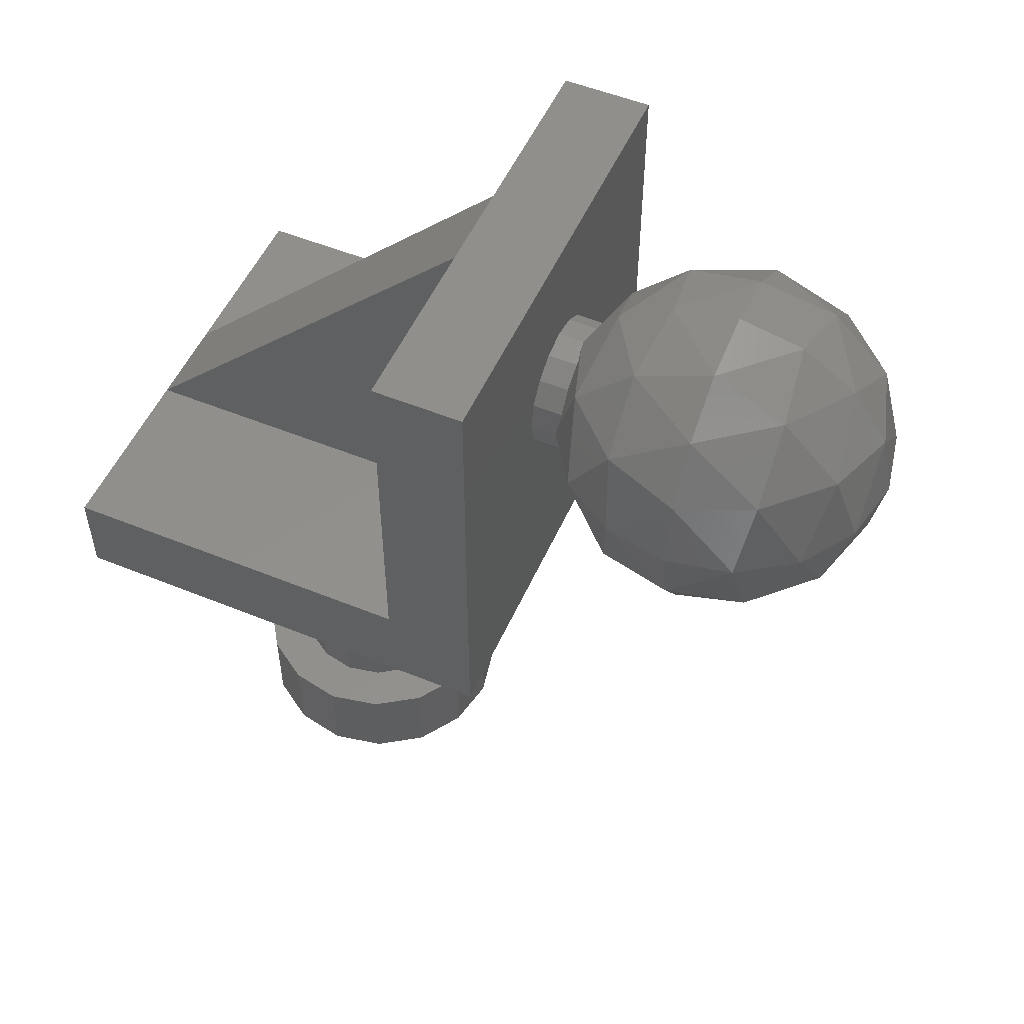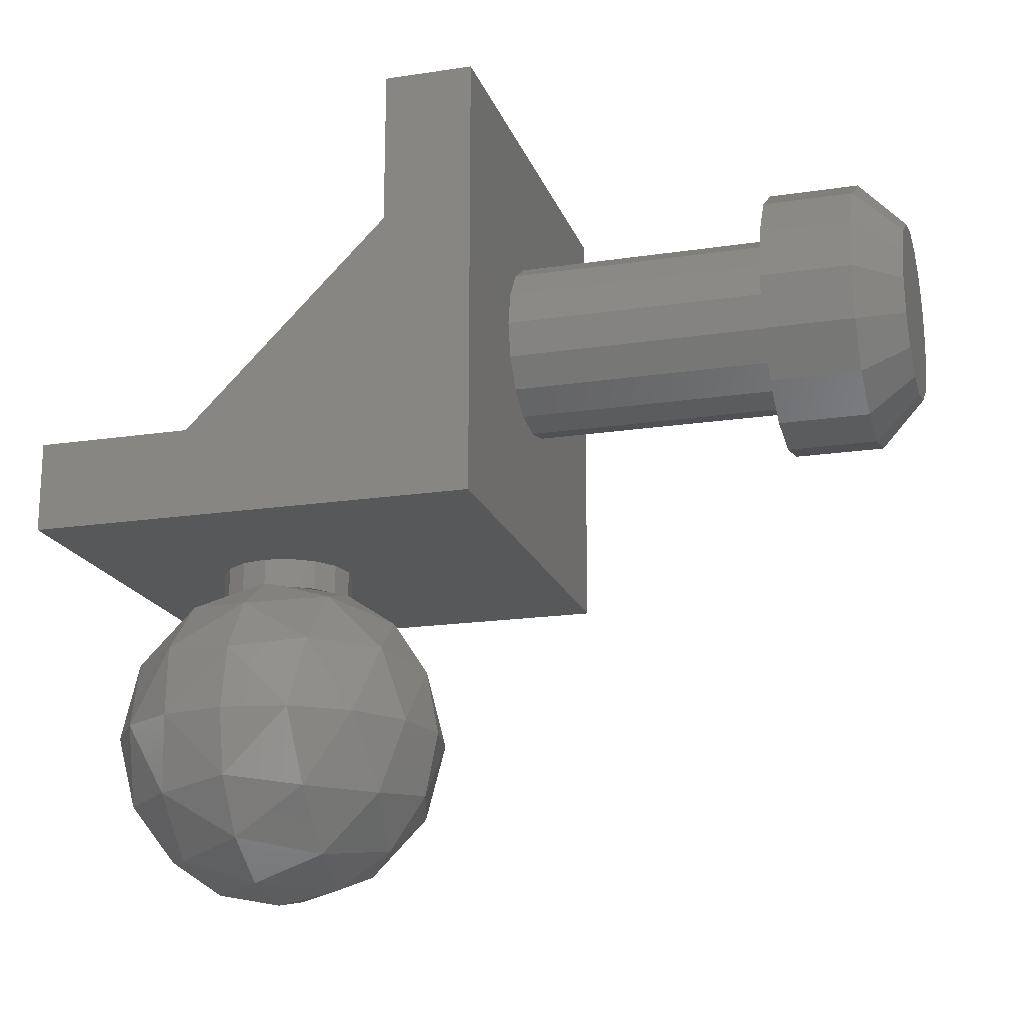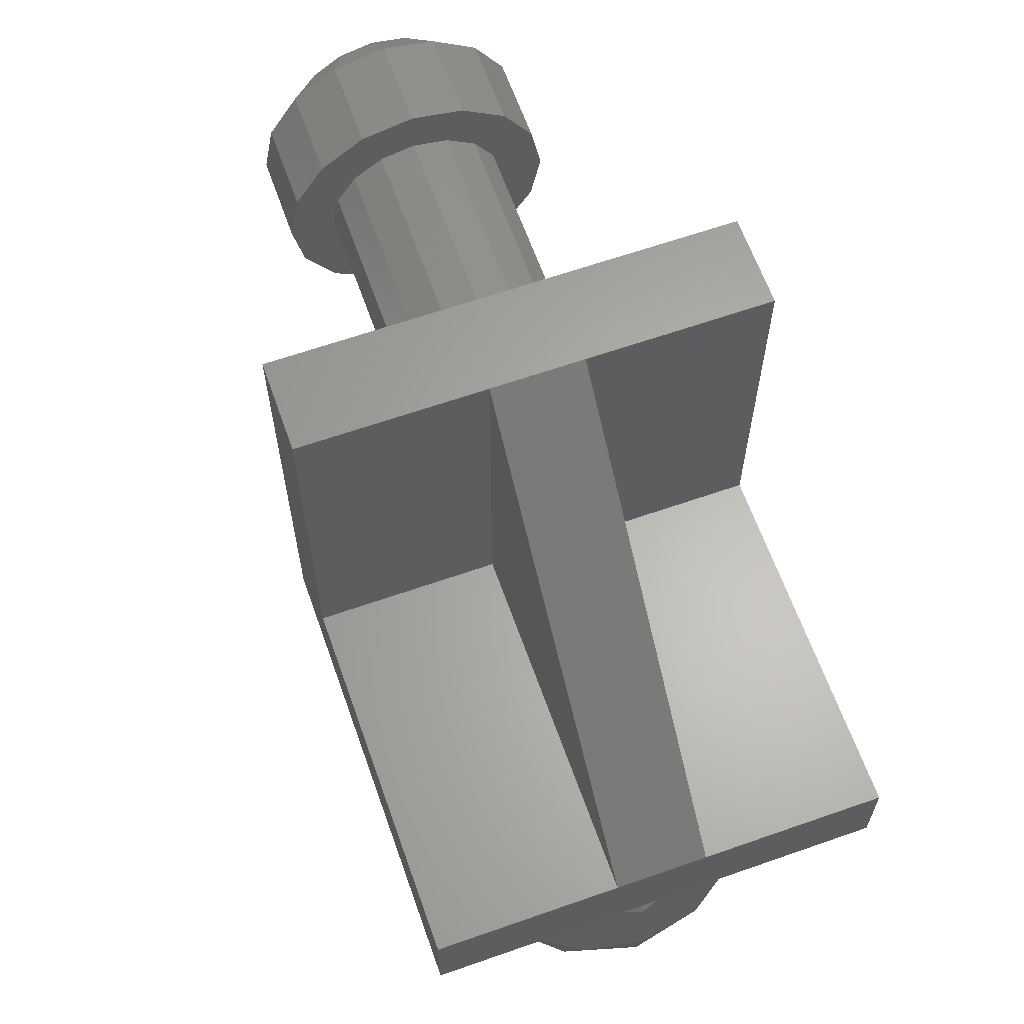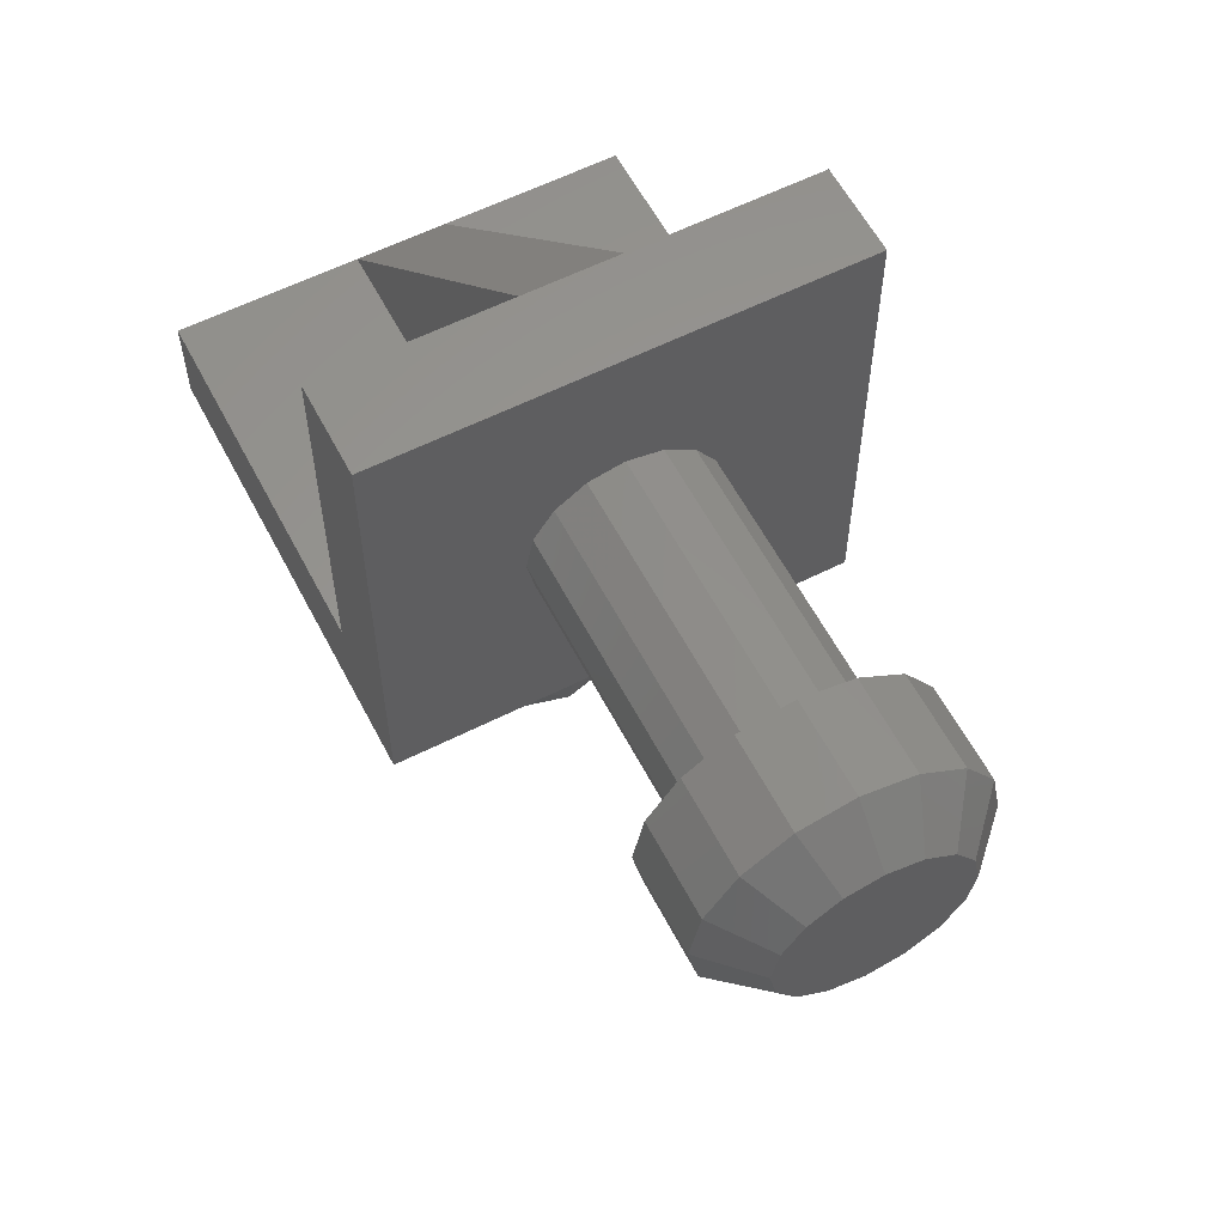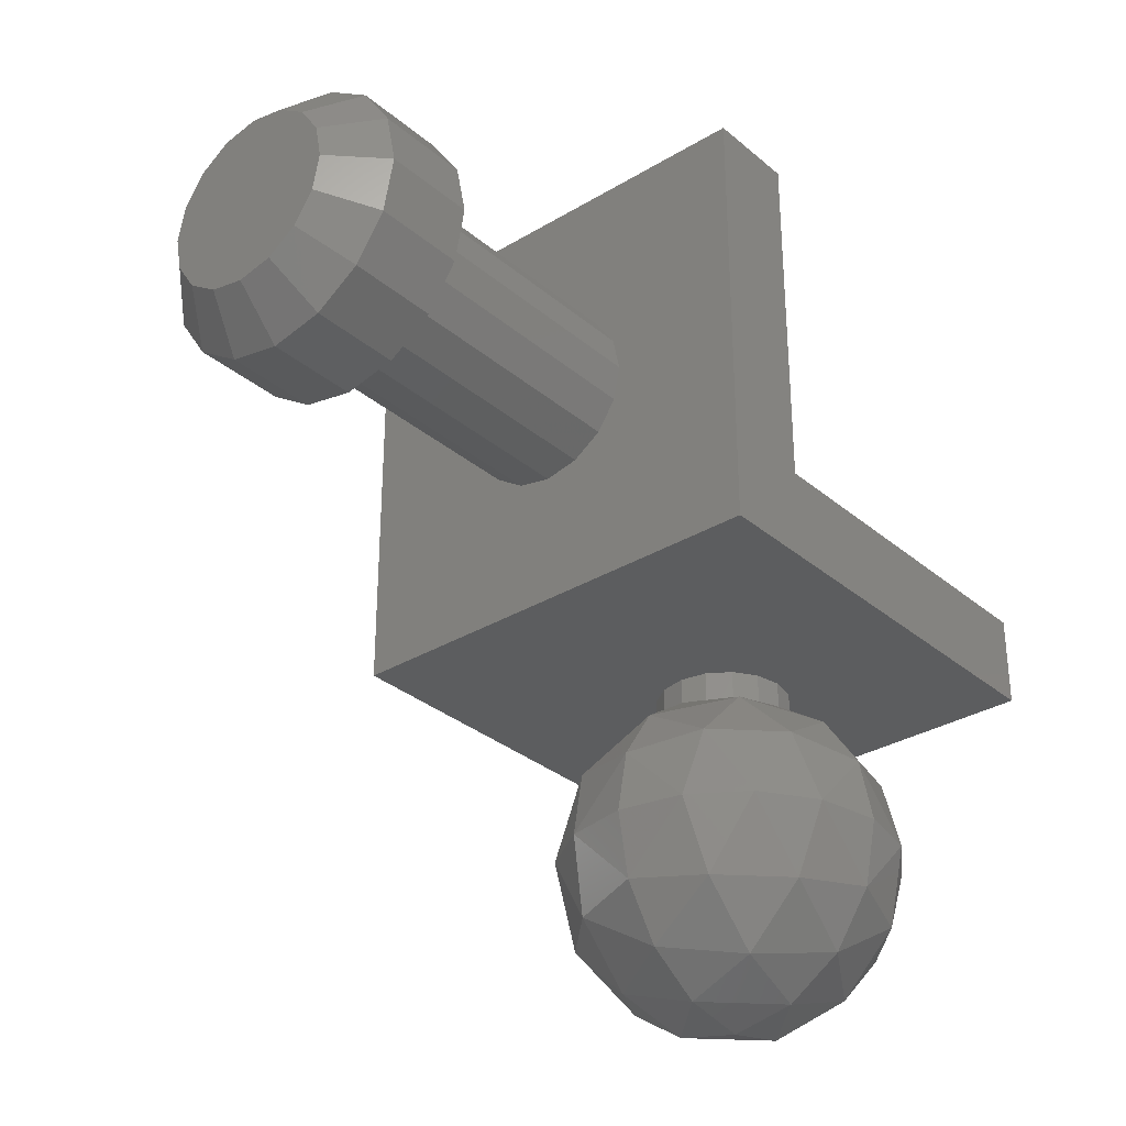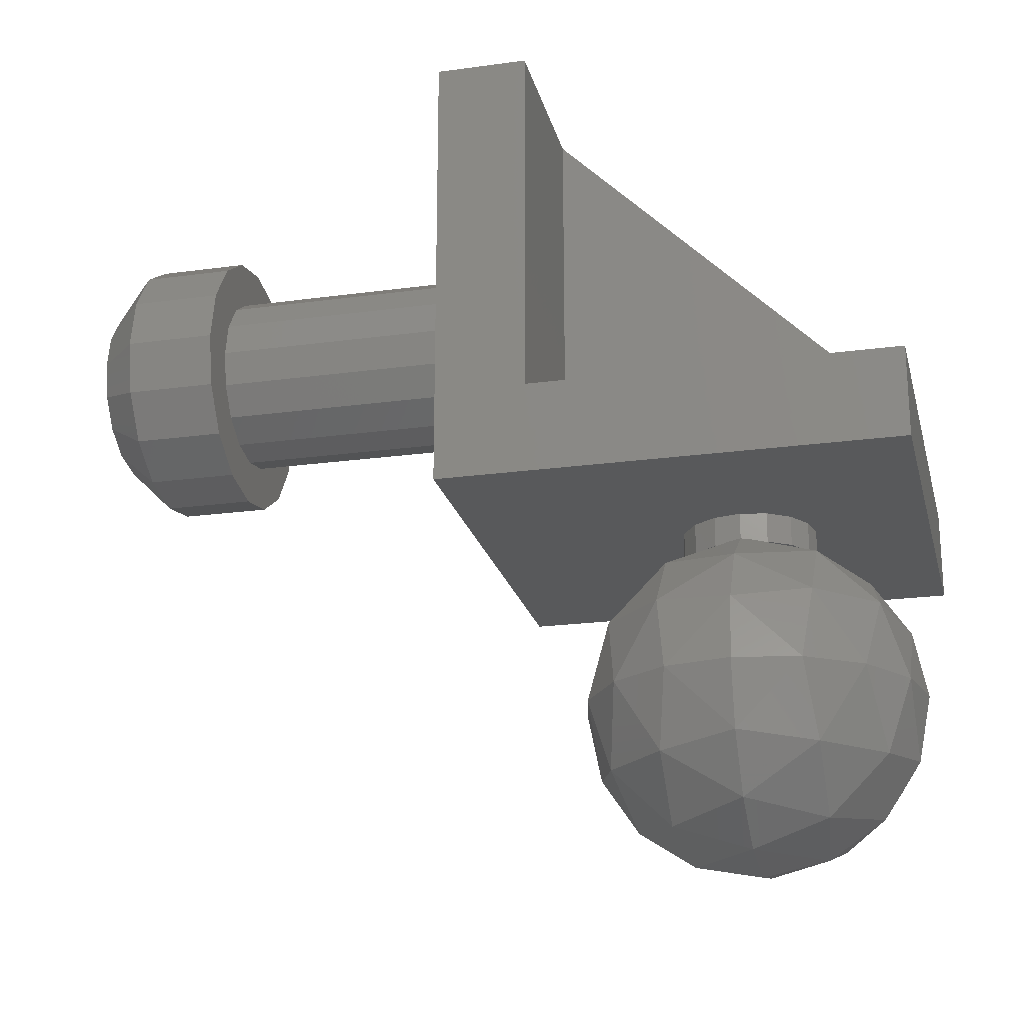
<metadata>
{"format":"stl","ext":"stl","renderer":"f3d","projection":"perspective","resolution":1024,"background":"white","views":[{"elev":52.6,"azim":113.7,"up":"+Y"},{"elev":-18.3,"azim":-73.7,"up":"+Z"},{"elev":63.5,"azim":160.5,"up":"+Z"},{"elev":59.0,"azim":-27.4,"up":"+Z"},{"elev":-31.7,"azim":40.4,"up":"+Z"},{"elev":-21.5,"azim":103.6,"up":"+Z"}]}
</metadata>
<code>
# stl→obj: 197 verts, 332 faces
v 0 -0.72 0
v 0.16 -0.72 0
v 0.1478 -0.72 0.06123
v 0.1131 -0.72 0.1131
v 0.06123 -0.72 0.1478
v -0 -0.72 0.16
v -0.06123 -0.72 0.1478
v -0.1131 -0.72 0.1131
v -0.1478 -0.72 0.06123
v -0.16 -0.72 -0
v -0.1478 -0.72 -0.06123
v -0.1131 -0.72 -0.1131
v -0.06123 -0.72 -0.1478
v 0 -0.72 -0.16
v 0.06123 -0.72 -0.1478
v 0.1131 -0.72 -0.1131
v 0.1478 -0.72 -0.06123
v -0.08 0.16 -0.24
v -0.08 0.16 0.4
v -0.08 0.8 -0.24
v 0.08 0.8 -0.24
v 0.08 0.16 0.4
v 0.08 0.16 -0.24
v 0.3 0.48 -0.72
v 0.2772 0.5948 -0.72
v 0.2772 0.48 -0.6052
v 0.2351 0.6118 -0.5882
v 0.2121 0.48 -0.5079
v 0.1318 0.6118 -0.4849
v 0.1148 0.48 -0.4428
v 0 0.5948 -0.4428
v 0 0.48 -0.42
v 0.2121 0.6921 -0.72
v 0.1318 0.7151 -0.5882
v 0 0.6921 -0.5079
v 0.1148 0.7572 -0.72
v 0 0.7572 -0.6052
v 0 0.78 -0.72
v 0 0.7572 -0.8348
v 0 0.6921 -0.9321
v 0.1318 0.7151 -0.8518
v 0 0.5948 -0.9972
v 0.1318 0.6118 -0.9551
v 0.2351 0.6118 -0.8518
v 0 0.48 -1.02
v 0.1148 0.48 -0.9972
v 0.2121 0.48 -0.9321
v 0.2772 0.48 -0.8348
v 0 0.2028 -0.6052
v 0 0.18 -0.72
v 0.1148 0.2028 -0.72
v 0 0.2679 -0.5079
v 0.1318 0.2449 -0.5882
v 0.2121 0.2679 -0.72
v 0 0.3652 -0.4428
v 0.1318 0.3482 -0.4849
v 0.2351 0.3482 -0.5882
v 0.2772 0.3652 -0.72
v 0.2351 0.3482 -0.8518
v 0.1318 0.3482 -0.9551
v 0 0.3652 -0.9972
v 0.1318 0.2449 -0.8518
v 0 0.2679 -0.9321
v 0 0.2028 -0.8348
v -0.1148 0.7572 -0.72
v -0.1318 0.7151 -0.5882
v -0.2121 0.6921 -0.72
v -0.1318 0.6118 -0.4849
v -0.2351 0.6118 -0.5882
v -0.2772 0.5948 -0.72
v -0.1148 0.48 -0.4428
v -0.2121 0.48 -0.5079
v -0.2772 0.48 -0.6052
v -0.3 0.48 -0.72
v -0.2772 0.48 -0.8348
v -0.2351 0.6118 -0.8518
v -0.2121 0.48 -0.9321
v -0.1318 0.6118 -0.9551
v -0.1148 0.48 -0.9972
v -0.1318 0.7151 -0.8518
v -0.2772 0.3652 -0.72
v -0.2351 0.3482 -0.5882
v -0.1318 0.3482 -0.4849
v -0.2121 0.2679 -0.72
v -0.1318 0.2449 -0.5882
v -0.1148 0.2028 -0.72
v -0.1318 0.2449 -0.8518
v -0.1318 0.3482 -0.9551
v -0.2351 0.3482 -0.8518
v 0.16 0 0
v 0.16 -0.48 0
v 0.1478 -0.48 -0.06123
v 0.1478 0 -0.06123
v 0.1131 -0.48 -0.1131
v 0.1131 0 -0.1131
v 0.06123 -0.48 -0.1478
v 0.06123 0 -0.1478
v 0 -0.48 -0.16
v 0 0 -0.16
v -0.06123 -0.48 -0.1478
v -0.06123 0 -0.1478
v -0.1131 -0.48 -0.1131
v -0.1131 0 -0.1131
v -0.1478 -0.48 -0.06123
v -0.1478 0 -0.06123
v -0.16 -0.48 -0
v -0.16 0 -0
v -0.1478 -0.48 0.06123
v -0.1478 0 0.06123
v -0.1131 -0.48 0.1131
v -0.1131 0 0.1131
v -0.06123 -0.48 0.1478
v -0.06123 0 0.1478
v -0 -0.48 0.16
v -0 0 0.16
v 0.06123 -0.48 0.1478
v 0.06123 0 0.1478
v 0.1131 -0.48 0.1131
v 0.1131 0 0.1131
v 0.1478 -0.48 0.06123
v 0.1478 0 0.06123
v 0.24 -0.48 0
v 0.2217 -0.48 -0.09184
v 0.1697 -0.48 -0.1697
v 0.09184 -0.48 -0.2217
v 0 -0.48 -0.24
v -0.09184 -0.48 -0.2217
v -0.1697 -0.48 -0.1697
v -0.2217 -0.48 -0.09184
v -0.24 -0.48 -0
v -0.2217 -0.48 0.09184
v -0.1697 -0.48 0.1697
v -0.09184 -0.48 0.2217
v -0 -0.48 0.24
v 0.09184 -0.48 0.2217
v 0.1697 -0.48 0.1697
v 0.2217 -0.48 0.09184
v 0.24 -0.64 0
v 0.2217 -0.64 -0.09184
v 0.1697 -0.64 -0.1697
v 0.09184 -0.64 -0.2217
v 0 -0.64 -0.24
v -0.09184 -0.64 -0.2217
v -0.1697 -0.64 -0.1697
v -0.2217 -0.64 -0.09184
v -0.24 -0.64 -0
v -0.2217 -0.64 0.09184
v -0.1697 -0.64 0.1697
v -0.09184 -0.64 0.2217
v -0 -0.64 0.24
v 0.09184 -0.64 0.2217
v 0.1697 -0.64 0.1697
v 0.2217 -0.64 0.09184
v -0.4 0 0.4
v -0.4 0 -0.4
v 0.4 0 -0.4
v 0.4 0 0.4
v 0.4 0.16 0.4
v -0.4 0.16 0.4
v -0.4 0.8 -0.4
v 0.4 0.8 -0.4
v 0.4 0.8 -0.24
v -0.4 0.8 -0.24
v 0.4 0.16 -0.24
v -0.4 0.16 -0.24
v 0 0.6 -0.4
v 0 0.6 -0.453
v -0.04592 0.5909 -0.453
v -0.04592 0.5909 -0.4
v -0.08485 0.5649 -0.453
v -0.08485 0.5649 -0.4
v -0.1109 0.5259 -0.453
v -0.1109 0.5259 -0.4
v -0.12 0.48 -0.453
v -0.12 0.48 -0.4
v -0.1109 0.4341 -0.453
v -0.1109 0.4341 -0.4
v -0.08485 0.3951 -0.453
v -0.08485 0.3951 -0.4
v -0.04592 0.3691 -0.453
v -0.04592 0.3691 -0.4
v -0 0.36 -0.453
v -0 0.36 -0.4
v 0.04592 0.3691 -0.453
v 0.04592 0.3691 -0.4
v 0.08485 0.3951 -0.453
v 0.08485 0.3951 -0.4
v 0.1109 0.4341 -0.453
v 0.1109 0.4341 -0.4
v 0.12 0.48 -0.453
v 0.12 0.48 -0.4
v 0.1109 0.5259 -0.453
v 0.1109 0.5259 -0.4
v 0.08485 0.5649 -0.453
v 0.08485 0.5649 -0.4
v 0.04592 0.5909 -0.453
v 0.04592 0.5909 -0.4
f 1 2 3
f 1 3 4
f 1 4 5
f 1 5 6
f 1 6 7
f 1 7 8
f 1 8 9
f 1 9 10
f 1 10 11
f 1 11 12
f 1 12 13
f 1 13 14
f 1 14 15
f 1 15 16
f 1 16 17
f 1 17 2
f 18 19 20
f 21 22 23
f 24 25 26
f 25 27 26
f 26 27 28
f 27 29 28
f 28 29 30
f 29 31 30
f 30 31 32
f 25 33 27
f 33 34 27
f 27 34 29
f 34 35 29
f 29 35 31
f 33 36 34
f 36 37 34
f 34 37 35
f 36 38 37
f 39 38 36
f 40 39 41
f 41 39 36
f 41 36 33
f 42 40 43
f 43 40 41
f 43 41 44
f 44 41 33
f 44 33 25
f 45 42 46
f 46 42 43
f 46 43 47
f 47 43 44
f 47 44 48
f 48 44 25
f 48 25 24
f 49 50 51
f 52 49 53
f 53 49 51
f 53 51 54
f 55 52 56
f 56 52 53
f 56 53 57
f 57 53 54
f 57 54 58
f 32 55 30
f 30 55 56
f 30 56 28
f 28 56 57
f 28 57 26
f 26 57 58
f 26 58 24
f 24 58 48
f 58 59 48
f 48 59 47
f 59 60 47
f 47 60 46
f 60 61 46
f 46 61 45
f 58 54 59
f 54 62 59
f 59 62 60
f 62 63 60
f 60 63 61
f 54 51 62
f 51 64 62
f 62 64 63
f 51 50 64
f 37 38 65
f 35 37 66
f 66 37 65
f 66 65 67
f 31 35 68
f 68 35 66
f 68 66 69
f 69 66 67
f 69 67 70
f 32 31 71
f 71 31 68
f 71 68 72
f 72 68 69
f 72 69 73
f 73 69 70
f 73 70 74
f 74 70 75
f 70 76 75
f 75 76 77
f 76 78 77
f 77 78 79
f 78 42 79
f 79 42 45
f 70 67 76
f 67 80 76
f 76 80 78
f 80 40 78
f 78 40 42
f 67 65 80
f 65 39 80
f 80 39 40
f 65 38 39
f 74 81 73
f 81 82 73
f 73 82 72
f 82 83 72
f 72 83 71
f 83 55 71
f 71 55 32
f 81 84 82
f 84 85 82
f 82 85 83
f 85 52 83
f 83 52 55
f 84 86 85
f 86 49 85
f 85 49 52
f 86 50 49
f 64 50 86
f 63 64 87
f 87 64 86
f 87 86 84
f 61 63 88
f 88 63 87
f 88 87 89
f 89 87 84
f 89 84 81
f 45 61 79
f 79 61 88
f 79 88 77
f 77 88 89
f 77 89 75
f 75 89 81
f 75 81 74
f 90 91 92
f 90 92 93
f 93 92 94
f 93 94 95
f 95 94 96
f 95 96 97
f 97 96 98
f 97 98 99
f 99 98 100
f 99 100 101
f 101 100 102
f 101 102 103
f 103 102 104
f 103 104 105
f 105 104 106
f 105 106 107
f 107 106 108
f 107 108 109
f 109 108 110
f 109 110 111
f 111 110 112
f 111 112 113
f 113 112 114
f 113 114 115
f 115 114 116
f 115 116 117
f 117 116 118
f 117 118 119
f 119 118 120
f 119 120 121
f 121 120 91
f 121 91 90
f 91 122 123
f 91 123 92
f 92 123 124
f 92 124 94
f 94 124 125
f 94 125 96
f 96 125 126
f 96 126 98
f 98 126 127
f 98 127 100
f 100 127 128
f 100 128 102
f 102 128 129
f 102 129 104
f 104 129 130
f 104 130 106
f 106 130 131
f 106 131 108
f 108 131 132
f 108 132 110
f 110 132 133
f 110 133 112
f 112 133 134
f 112 134 114
f 114 134 135
f 114 135 116
f 116 135 136
f 116 136 118
f 118 136 137
f 118 137 120
f 120 137 122
f 120 122 91
f 122 138 139
f 122 139 123
f 123 139 140
f 123 140 124
f 124 140 141
f 124 141 125
f 125 141 142
f 125 142 126
f 126 142 143
f 126 143 127
f 127 143 144
f 127 144 128
f 128 144 145
f 128 145 129
f 129 145 146
f 129 146 130
f 130 146 147
f 130 147 131
f 131 147 148
f 131 148 132
f 132 148 149
f 132 149 133
f 133 149 150
f 133 150 134
f 134 150 151
f 134 151 135
f 135 151 152
f 135 152 136
f 136 152 153
f 136 153 137
f 137 153 138
f 137 138 122
f 138 2 17
f 138 17 139
f 139 17 16
f 139 16 140
f 140 16 15
f 140 15 141
f 141 15 14
f 141 14 142
f 142 14 13
f 142 13 143
f 143 13 12
f 143 12 144
f 144 12 11
f 144 11 145
f 145 11 10
f 145 10 146
f 146 10 9
f 146 9 147
f 147 9 8
f 147 8 148
f 148 8 7
f 148 7 149
f 149 7 6
f 149 6 150
f 150 6 5
f 150 5 151
f 151 5 4
f 151 4 152
f 152 4 3
f 152 3 153
f 153 3 2
f 153 2 138
f 154 155 156
f 154 156 157
f 154 157 158
f 154 158 159
f 160 161 156
f 160 156 155
f 162 161 160
f 162 160 163
f 164 158 157
f 164 157 156
f 156 161 162
f 156 162 164
f 155 154 159
f 155 159 165
f 165 163 160
f 165 160 155
f 163 165 18
f 163 18 20
f 159 19 18
f 159 18 165
f 21 23 164
f 21 164 162
f 22 158 164
f 22 164 23
f 19 22 21
f 19 21 20
f 166 167 168
f 166 168 169
f 169 168 170
f 169 170 171
f 171 170 172
f 171 172 173
f 173 172 174
f 173 174 175
f 175 174 176
f 175 176 177
f 177 176 178
f 177 178 179
f 179 178 180
f 179 180 181
f 181 180 182
f 181 182 183
f 183 182 184
f 183 184 185
f 185 184 186
f 185 186 187
f 187 186 188
f 187 188 189
f 189 188 190
f 189 190 191
f 191 190 192
f 191 192 193
f 193 192 194
f 193 194 195
f 195 194 196
f 195 196 197
f 197 196 167
f 197 167 166

</code>
